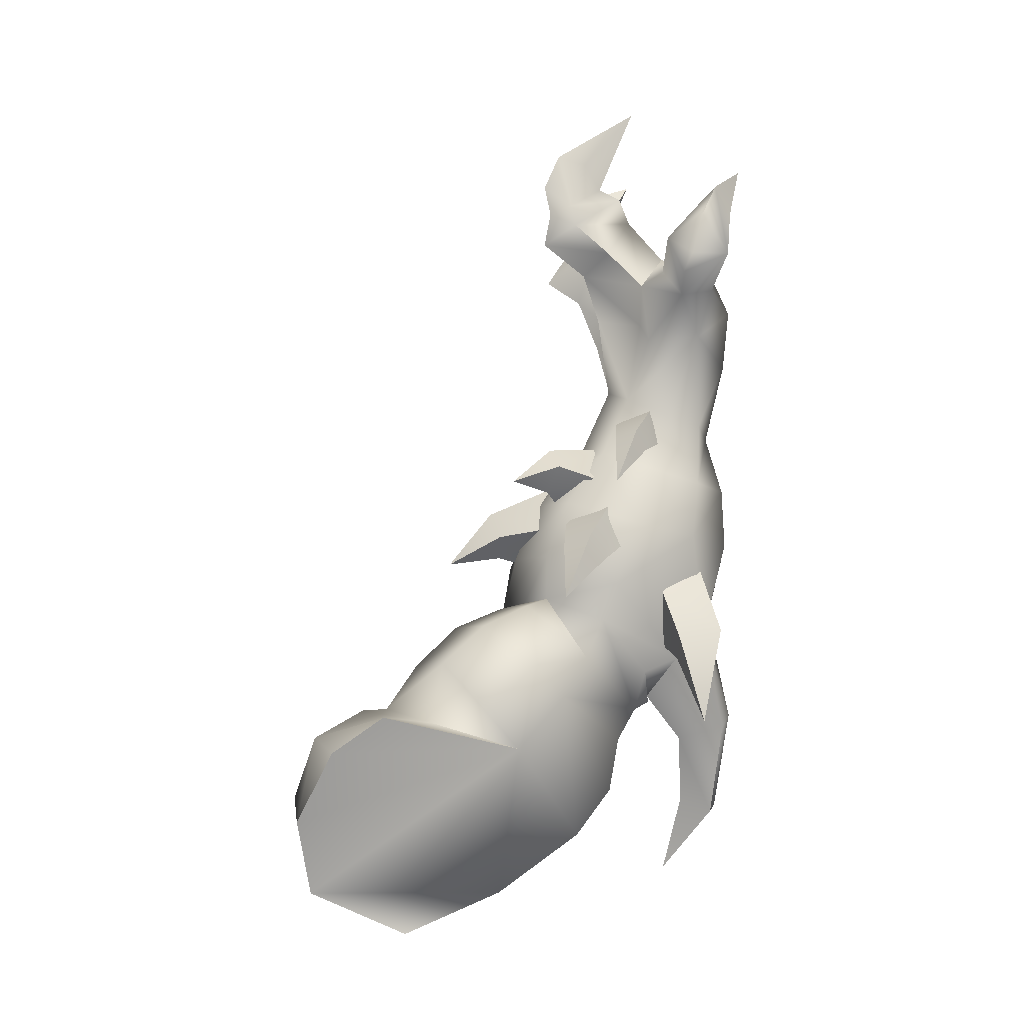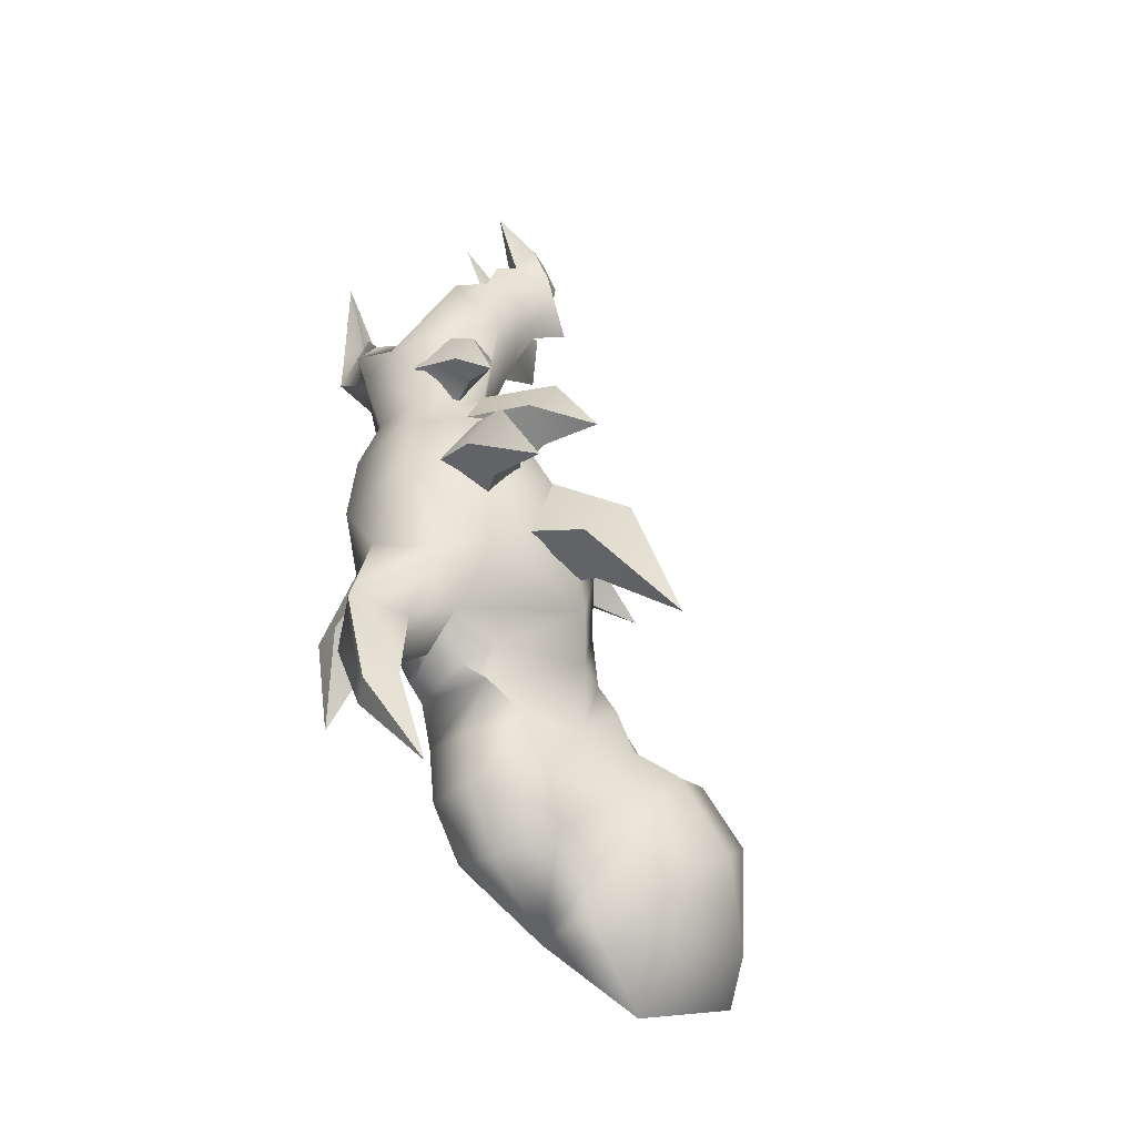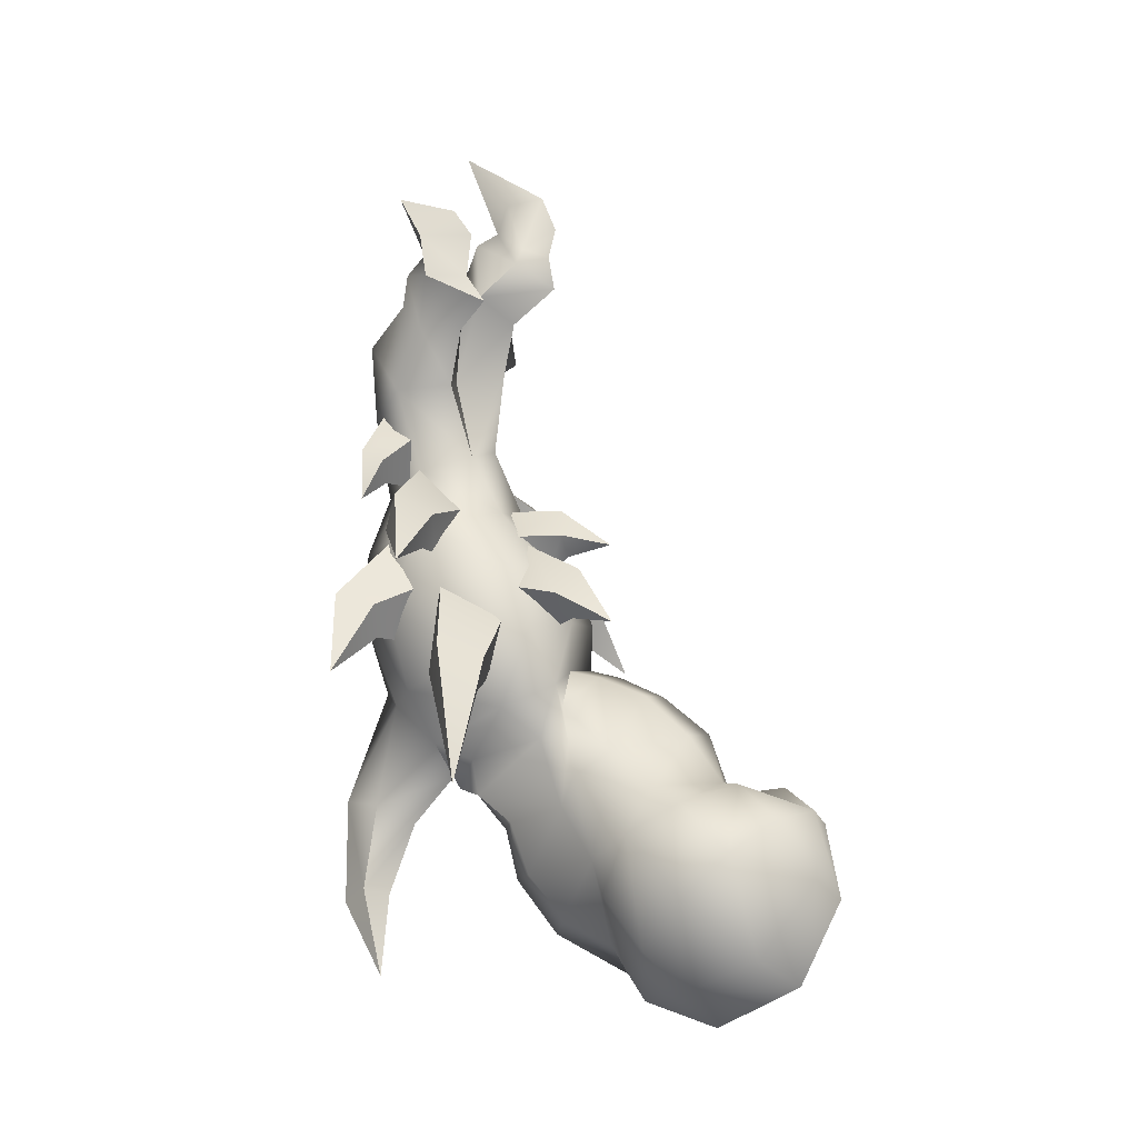
<metadata>
{"format":"obj","ext":"obj","renderer":"f3d","projection":"perspective","resolution":1024,"background":"white","views":[{"elev":-2.6,"azim":-111.8,"up":"+Z"},{"elev":-47.4,"azim":42.6,"up":"+Z"},{"elev":-7.1,"azim":113.6,"up":"+Z"}]}
</metadata>
<code>
g Dragon_arm_L
v 5.033 0.9588 -0.873
v 4.895 0.5124 -0.788
v 4.939 0.9153 -1.097
v 3.803 3.818 -5.383
v 3.884 3.313 -5.449
v 3.655 2.495 -5.707
v 4.454 4.3 -5.605
v 4.001 4.262 -5.722
v 4.349 4.505 -6.395
v 4.773 4.411 -6.204
v 4.76 4.248 -7.142
v 4.795 3.708 -5.372
v 4.987 4.121 -5.684
v 5.36 3.809 -5.975
v 5.133 3.989 -6.905
v 4.99 3.22 -7.217
v 4.472 3.369 -7.549
v 5.501 3.413 -6.366
v 5.315 3.34 -5.538
v 4.65 3.507 -5.353
v 4.672 2.753 -7.317
v 4.201 2.485 -7.153
v 5.227 2.944 -6.83
v 5.45 2.877 -5.811
v 4.667 2.549 -7.027
v 5.223 2.561 -6.353
v 5.06 2.395 -6.052
v 4.728 2.442 -6.808
v 5.001 2.98 -5.385
v 4.003 3.145 -4.885
v 3.655 2.495 -5.707
v 4.82 2.01 -6.585
v 5.208 2.552 -5.58
v 5.013 2.55 -5.067
v 4.669 3.186 -4.927
v 5.241 2.29 -5.301
v 3.552 2.816 -5.322
v 4.051 2.708 -4.528
v 3.566 2.364 -4.899
v 3.626 2.031 -5.213
v 3.843 1.698 -4.842
v 3.737 1.977 -4.616
v 4.145 1.998 -4.262
v 4.673 2.764 -4.551
v 4.033 2.255 -4.329
v 4.652 2.292 -4.366
v 4.692 2.019 -4.308
v 4.936 2.049 -4.645
v 5.123 2.192 -5
v 5.159 2.078 -4.458
v 4.692 2.019 -4.308
v 5.041 2.084 -5.57
v 5.2 1.941 -4.954
v 4.965 1.723 -6.188
v 4.931 1.523 -5.711
v 4.43 1.364 -6.251
v 4.816 1.131 -5.454
v 4.921 1.117 -5.125
v 4.732 0.9025 -5.391
v 5.453 1.666 -4.673
v 4.357 1.741 -6.75
v 3.913 1.771 -6.586
v 3.655 2.495 -5.707
v 3.626 2.031 -5.213
v 4.478 1.261 -5.771
v 4.816 1.131 -5.454
v 4.137 1.03 -5.38
v 3.961 1.395 -6.165
v 4.005 1.277 -5.669
v 3.843 1.698 -4.842
v 3.85 1.514 -4.465
v 3.958 0.9983 -4.996
v 4.181 0.8618 -5.314
v 4.136 0.5564 -4.87
v 3.708 1.431 -4.11
v 3.743 0.5597 -3.632
v 3.681 1.206 -3.506
v 3.927 0.9097 -2.947
v 4.506 0.7182 -5.271
v 4.864 0.6955 -4.965
v 4.085 0.2655 -4.584
v 3.907 0.4194 -3.08
v 4.129 0.6584 -2.367
v 4.076 0.02604 -3.714
v 4.517 -0.001389 -4.46
v 4.197 -0.007217 -3.148
v 4.931 -0.04025 -3.751
v 5.003 0.3522 -4.608
v 5.327 0.6488 -4.49
v 4.058 0.3277 -2.476
v 3.812 0.4561 -1.591
v 4.321 0.1129 -2.6
v 4.902 -0.02589 -3.135
v 5.409 0.4467 -3.665
v 5.588 1.364 -4.187
v 4.146 -0.002439 -1.855
v 4.784 0.1473 -2.575
v 5.115 0.6519 -2.366
v 4.533 -0.02638 -1.78
v 5.394 0.5351 -1.635
v 3.954 0.03449 -1.316
v 3.648 0.3887 -1.138
v 3.945 0.2642 -0.8887
v 3.78 0.2825 -0.6152
v 3.278 0.3965 -0.8185
v 3.578 0.4188 -0.5107
v 3.359 0.3289 -0.4063
v 3.681 0.05938 0.1015
v 5.33 0.4586 -3.05
v 5.389 0.8392 -2.934
v 4.259 0.6504 -0.7406
v 3.945 0.2642 -0.8887
v 5.581 1.089 -3.575
v 5.335 1.637 -3.371
v 5.173 1.184 -2.85
v 5.349 1.904 -3.932
v 4.814 1.823 -3.305
v 4.78 2.073 -3.857
v 4.79 1.346 -2.775
v 4.239 1.334 -2.778
v 4.108 1.779 -3.297
v 4.116 2.006 -3.838
v 4.145 1.998 -4.262
v 4.726 1.003 -2.202
v 3.681 1.206 -3.506
v 3.708 1.431 -4.11
v 3.85 1.514 -4.465
v 3.843 1.698 -4.842
v 3.927 0.9097 -2.947
v 4.129 0.6584 -2.367
v 4.51 1.144 -2.134
v 4.31 1.018 -2.209
v 3.812 0.4561 -1.591
v 4.53 1.248 -1.384
v 4.53 1.248 -1.384
v 4.8 0.865 -1.474
v 4.596 1.383 -0.9083
v 4.907 1.16 -0.685
v 4.939 0.9153 -1.097
v 4.615 1.819 -0.6051
v 4.927 1.552 -0.4016
v 4.607 1.755 -0.2803
v 4.758 1.544 -0.2134
v 4.6 1.823 -0.00955
v 4.58 1.675 0.3207
v 4.717 1.367 0.2421
v 4.55 0.8556 0.8228
v 5.15 0.9836 -1.576
v 5.43 0.791 -1.055
v 5.27 1.144 -1.081
v 5.634 0.9547 -0.6218
v 5.396 1.449 -0.8647
v 5.294 0.5817 -0.5094
v 5.239 0.5072 -0.7926
v 5.351 0.7923 -0.3425
v 5.551 0.8488 -0.2057
v 5.355 0.5311 0.2342
v 5.189 0.1456 -1.154
v 4.963 0.08403 -1.824
v 4.895 0.5124 -0.788
v 5.239 0.5072 -0.7926
v 5.033 0.9588 -0.873
v 4.558 0.5455 -0.6549
v 4.577 0.8743 -0.3204
v 4.939 0.9153 -1.097
v 4.071 0.9696 -1.06
v 4.306 1.237 -0.7025
v 4.907 1.16 -0.685
v 4.309 1.606 -0.4312
v 4.586 0.9786 -0.07311
v 4.586 0.9786 -0.07311
v 4.927 1.552 -0.4016
v 4.452 1.586 -0.2042
v 4.596 1.203 0.01421
v 4.443 1.438 0.227
v 4.55 0.8556 0.8228
v 4.596 1.203 0.01421
v 4.758 1.544 -0.2134
v 4.717 1.367 0.2421
v 4.55 0.8556 0.8228
v 3.655 2.495 -5.707
v 4.001 4.262 -5.722
v 3.803 3.818 -5.383
v 4.349 4.505 -6.395
v 4.76 4.248 -7.142
v 4.201 2.485 -7.153
v 4.472 3.369 -7.549
v 4.136 0.5564 -4.87
v 4.55 0.3235 -5.72
v 4.506 0.7182 -5.271
v 4.24 -0.02723 -5.593
v 4.085 0.2655 -4.584
v 4.649 -0.09323 -6.507
v 4.796 0.1859 -6.387
v 5.077 0.2537 -7.131
v 4.683 -0.3396 -5.503
v 4.517 -0.001389 -4.46
v 4.862 -0.2517 -6.468
v 4.649 -0.09323 -6.507
v 5.077 0.2537 -7.131
v 3.681 0.05938 0.1015
v 3.359 0.3289 -0.4063
v 3.274 0.5389 -0.1616
v 3.278 0.3965 -0.8185
v 3.237 0.7008 -0.4527
v 3.369 0.742 -0.8171
v 3.64 0.8847 -0.6331
v 3.378 0.8368 -1.012
v 3.651 0.7215 -1.197
v 3.648 0.3887 -1.138
v 3.55 0.5488 -0.2526
v 3.274 0.5389 -0.1616
v 3.681 0.05938 0.1015
v 3.876 0.8288 -0.9417
v 4.071 0.9696 -1.06
v 4.056 0.8973 -1.614
v 4.268 0.8928 -1.444
v 4.596 1.383 -0.9083
v 4.306 1.237 -0.7025
v 4.615 1.819 -0.6051
v 4.309 1.606 -0.4312
v 4.607 1.755 -0.2803
v 4.452 1.586 -0.2042
v 4.6 1.823 -0.00955
v 4.58 1.675 0.3207
v 4.443 1.438 0.227
v 4.55 0.8556 0.8228
v 3.55 0.5488 -0.2526
v 3.578 0.4188 -0.5107
v 3.681 0.05938 0.1015
v 3.64 0.8847 -0.6331
v 3.78 0.2825 -0.6152
v 3.945 0.2642 -0.8887
v 3.876 0.8288 -0.9417
v 3.945 0.2642 -0.8887
v 3.876 0.8288 -0.9417
v 4.259 0.6504 -0.7406
v 4.071 0.9696 -1.06
v 5.634 0.9547 -0.6218
v 5.393 1.265 -0.6028
v 5.396 1.449 -0.8647
v 5.551 0.8488 -0.2057
v 5.399 1.312 -0.2119
v 5.394 1.129 0.03953
v 5.355 0.5311 0.2342
v 5.033 0.9588 -0.873
v 5.294 0.5817 -0.5094
v 5.239 0.5072 -0.7926
v 5.077 1.065 -0.5409
v 5.351 0.7923 -0.3425
v 5.077 1.065 -0.5409
v 5.208 0.8296 -0.1525
v 5.351 0.7923 -0.3425
v 5.355 0.5311 0.2342
v 4.726 1.003 -2.202
v 5.15 0.9836 -1.576
v 4.8 0.865 -1.474
v 5.27 1.144 -1.081
v 4.939 0.9153 -1.097
v 5.033 0.9588 -0.873
v 5.077 1.065 -0.5409
v 5.396 1.449 -0.8647
v 5.393 1.265 -0.6028
v 5.399 1.312 -0.2119
v 5.208 0.8296 -0.1525
v 5.394 1.129 0.03953
v 5.355 0.5311 0.2342
v 4.683 -0.3396 -5.503
v 4.517 -0.001389 -4.46
v 5.003 0.3522 -4.608
v 4.926 0.1127 -5.545
v 4.864 0.6955 -4.965
v 4.506 0.7182 -5.271
v 4.55 0.3235 -5.72
v 4.987 0.01181 -6.324
v 4.862 -0.2517 -6.468
v 5.077 0.2537 -7.131
v 4.987 0.01181 -6.324
v 4.796 0.1859 -6.387
v 5.077 0.2537 -7.131
v 4.982 0.179 -3.65
v 5.534 0.4271 -4.001
v 5.277 0.5671 -4.014
v 5.533 0.09541 -3.871
v 6.178 0.3038 -4.355
v 5.749 0.5075 -3.713
v 5.424 0.8439 -3.519
v 5.277 0.5671 -4.014
v 5.534 0.4271 -4.001
v 6.178 0.3038 -4.355
v 5.853 0.1602 -3.61
v 5.749 0.5075 -3.713
v 6.178 0.3038 -4.355
v 5.424 0.8439 -3.519
v 5.226 0.4393 -3.032
v 5.853 0.1602 -3.61
v 4.982 0.179 -3.65
v 5.226 0.4393 -3.032
v 5.533 0.09541 -3.871
v 6.178 0.3038 -4.355
v 4.993 2.175 -3.839
v 5.254 2.118 -3.626
v 5.192 2.647 -3.905
v 5.274 1.718 -3.553
v 4.912 1.981 -3.9
v 4.792 2.243 -3.627
v 4.993 2.175 -3.839
v 5.192 2.647 -3.905
v 4.912 1.981 -3.9
v 4.487 1.876 -3.553
v 4.815 1.63 -3.106
v 5.254 2.118 -3.626
v 5.274 1.718 -3.553
v 5.036 2.257 -3.389
v 5.192 2.647 -3.905
v 4.487 1.876 -3.553
v 5.036 2.257 -3.389
v 4.815 1.63 -3.106
v 4.792 2.243 -3.627
v 5.192 2.647 -3.905
v 4.088 0.3852 -3.764
v 4.277 0.2391 -4.472
v 3.737 0.3163 -4.716
v 3.364 0.4524 -4.571
v 3.349 0.6476 -5.465
v 3.94 0.8571 -4.077
v 4.088 0.3852 -3.764
v 3.364 0.4524 -4.571
v 3.535 0.8235 -4.636
v 3.349 0.6476 -5.465
v 3.535 0.8235 -4.636
v 3.349 0.6476 -5.465
v 3.828 0.704 -4.861
v 4.185 0.7297 -4.702
v 3.94 0.8571 -4.077
v 4.277 0.2391 -4.472
v 4.185 0.7297 -4.702
v 3.828 0.704 -4.861
v 3.737 0.3163 -4.716
v 3.349 0.6476 -5.465
v 6.224 1.405 -4.137
v 5.45 1.048 -3.451
v 5.27 1.635 -3.768
v 5.9 1.711 -4.251
v 6.492 1.703 -5.388
v 5.9 1.711 -4.251
v 5.27 1.635 -3.768
v 5.353 1.522 -4.358
v 5.702 1.547 -4.538
v 6.492 1.703 -5.388
v 5.902 1.162 -4.375
v 5.298 0.8821 -4.179
v 5.45 1.048 -3.451
v 6.224 1.405 -4.137
v 6.492 1.703 -5.388
v 5.702 1.547 -4.538
v 5.353 1.522 -4.358
v 5.298 0.8821 -4.179
v 5.902 1.162 -4.375
v 6.492 1.703 -5.388
v 5.017 0.6183 -2.325
v 5.739 0.6184 -3.032
v 5.175 0.3634 -2.966
v 5.897 0.7935 -2.717
v 6.222 0.9901 -3.371
v 5.633 0.9469 -3.2
v 5.739 0.6184 -3.032
v 6.222 0.9901 -3.371
v 5.175 0.3634 -2.966
v 5.384 0.9581 -3.224
v 5.897 0.7935 -2.717
v 5.684 1.076 -2.899
v 6.222 0.9901 -3.371
v 4.993 1.111 -2.749
v 5.017 0.6183 -2.325
v 5.684 1.076 -2.899
v 4.993 1.111 -2.749
v 5.384 0.9581 -3.224
v 5.633 0.9469 -3.2
v 6.222 0.9901 -3.371
v 3.736 1.19 -2.57
v 4.383 1.123 -2.435
v 4.245 0.7838 -2.308
v 3.924 1.335 -2.658
v 3.658 1.444 -3.087
v 4.172 1.056 -2.82
v 4.383 1.123 -2.435
v 3.924 1.335 -2.658
v 3.98 1.207 -2.835
v 3.658 1.444 -3.087
v 4.245 0.7838 -2.308
v 4.082 0.7583 -2.666
v 3.774 1.075 -2.772
v 3.736 1.19 -2.57
v 3.658 1.444 -3.087
v 3.98 1.207 -2.835
v 4.082 0.7583 -2.666
v 4.172 1.056 -2.82
v 3.774 1.075 -2.772
v 3.658 1.444 -3.087
v 5.243 0.3487 -2.495
v 4.977 0.4523 -2.498
v 4.776 0.06652 -2.173
v 5.266 0.1332 -2.394
v 5.589 0.276 -2.691
v 5.449 0.4156 -2.315
v 5.202 0.6014 -2.081
v 4.977 0.4523 -2.498
v 5.243 0.3487 -2.495
v 5.589 0.276 -2.691
v 5.43 0.1894 -2.19
v 5.449 0.4156 -2.315
v 5.589 0.276 -2.691
v 5.202 0.6014 -2.081
v 5.003 0.2315 -1.744
v 5.43 0.1894 -2.19
v 4.776 0.06652 -2.173
v 5.003 0.2315 -1.744
v 5.266 0.1332 -2.394
v 5.589 0.276 -2.691
v 4.629 1.899 -3.003
v 4.454 1.824 -2.747
v 4.327 2.28 -3.079
v 4.884 1.47 -3.029
v 4.493 1.244 -2.724
v 4.454 1.824 -2.747
v 4.193 1.839 -2.926
v 4.327 2.28 -3.079
v 4.493 1.244 -2.724
v 4.12 1.495 -3.041
v 4.193 1.839 -2.926
v 4.401 1.874 -3.184
v 4.327 2.28 -3.079
v 4.12 1.495 -3.041
v 4.49 1.709 -3.346
v 4.401 1.874 -3.184
v 4.629 1.899 -3.003
v 4.327 2.28 -3.079
v 4.49 1.709 -3.346
v 4.884 1.47 -3.029
v 3.756 1.973 -3.749
v 3.49 1.81 -3.638
v 3.468 2.082 -4.25
v 4.195 1.758 -3.428
v 3.973 1.368 -3.292
v 3.49 1.81 -3.638
v 3.543 1.637 -3.878
v 3.468 2.082 -4.25
v 3.973 1.368 -3.292
v 3.793 1.296 -3.704
v 3.989 1.662 -3.92
v 4.195 1.758 -3.428
v 3.756 1.973 -3.749
v 3.821 1.768 -3.961
v 3.468 2.082 -4.25
v 3.793 1.296 -3.704
v 3.989 1.662 -3.92
v 3.821 1.768 -3.961
v 3.543 1.637 -3.878
v 3.468 2.082 -4.25
g Dragon_arm_L_0
f 3 2 1
f 6 5 4
f 7 4 5
f 4 7 8
f 9 8 7
f 10 9 7
f 11 9 10
f 12 7 5
f 10 7 13
f 13 7 12
f 10 13 14
f 14 13 12
f 15 11 10
f 15 10 14
f 11 15 16
f 17 11 16
f 15 14 18
f 16 15 18
f 19 14 12
f 14 19 18
f 12 5 20
f 12 20 19
f 16 21 17
f 17 21 22
f 23 16 18
f 16 23 21
f 19 24 18
f 23 18 24
f 23 25 21
f 21 25 22
f 23 26 25
f 26 23 24
f 27 26 24
f 28 25 26
f 28 22 25
f 28 26 27
f 24 19 29
f 20 29 19
f 5 30 20
f 5 31 30
f 22 28 32
f 28 27 32
f 33 24 29
f 33 27 24
f 29 34 33
f 29 20 35
f 30 35 20
f 29 35 34
f 33 36 27
f 34 36 33
f 31 37 30
f 30 38 35
f 30 37 38
f 37 31 39
f 37 39 38
f 31 40 39
f 39 40 41
f 42 39 41
f 38 39 42
f 42 41 43
f 38 44 35
f 35 44 34
f 45 38 42
f 45 42 43
f 44 38 45
f 45 43 46
f 46 44 45
f 44 46 34
f 43 47 46
f 48 46 47
f 46 48 34
f 48 49 34
f 36 34 49
f 48 50 49
f 50 48 51
f 36 49 52
f 36 52 27
f 50 53 49
f 49 53 52
f 27 52 54
f 54 32 27
f 52 55 54
f 32 54 56
f 54 55 56
f 55 52 57
f 52 53 57
f 53 58 57
f 57 58 59
f 53 60 58
f 60 53 50
f 61 32 56
f 61 22 32
f 61 62 22
f 62 61 56
f 62 63 22
f 63 62 64
f 55 65 56
f 66 65 55
f 66 59 67
f 68 62 56
f 56 65 68
f 62 68 64
f 69 65 66
f 65 69 68
f 69 64 68
f 67 69 66
f 64 69 67
f 70 64 67
f 71 70 67
f 72 71 67
f 59 73 67
f 73 72 67
f 72 74 71
f 74 75 71
f 75 74 76
f 77 75 76
f 77 76 78
f 72 73 79
f 74 72 79
f 79 73 59
f 80 79 59
f 58 80 59
f 74 81 76
f 58 60 80
f 76 82 78
f 78 82 83
f 84 76 81
f 85 84 81
f 84 86 76
f 86 82 76
f 87 84 85
f 84 87 86
f 88 87 85
f 88 80 89
f 60 89 80
f 87 88 89
f 82 90 83
f 90 91 83
f 86 92 82
f 92 90 82
f 87 93 86
f 86 93 92
f 94 87 89
f 87 94 93
f 95 89 60
f 89 95 94
f 96 91 90
f 92 96 90
f 93 97 92
f 92 97 96
f 97 93 98
f 97 99 96
f 98 100 97
f 96 101 91
f 96 99 101
f 101 102 91
f 101 103 102
f 103 104 102
f 104 105 102
f 105 104 106
f 105 106 107
f 107 106 108
f 93 109 98
f 94 109 93
f 109 94 110
f 98 109 110
f 111 101 99
f 111 112 101
f 94 113 110
f 95 113 94
f 110 113 114
f 114 113 95
f 110 115 98
f 115 110 114
f 116 114 95
f 116 95 60
f 50 116 60
f 115 114 117
f 117 114 116
f 118 116 50
f 118 117 116
f 51 118 50
f 98 115 119
f 119 115 117
f 119 117 120
f 121 117 118
f 117 121 120
f 122 118 51
f 122 121 118
f 123 122 51
f 124 98 119
f 100 98 124
f 125 121 122
f 120 121 125
f 126 125 122
f 126 122 123
f 127 126 123
f 127 123 128
f 129 120 125
f 120 129 130
f 131 119 120
f 124 119 131
f 132 120 130
f 132 131 120
f 130 133 132
f 124 131 134
f 135 131 132
f 136 124 134
f 136 134 137
f 138 136 137
f 136 138 139
f 138 137 140
f 141 138 140
f 141 140 142
f 143 141 142
f 143 142 144
f 143 144 145
f 146 143 145
f 146 145 147
f 148 100 124
f 149 100 148
f 150 149 148
f 149 150 151
f 150 152 151
f 149 151 153
f 154 149 153
f 149 154 100
f 153 151 155
f 155 151 156
f 155 156 157
f 154 158 100
f 159 100 158
f 100 159 97
f 99 97 159
f 99 159 158
f 158 160 99
f 161 160 158
f 162 160 161
f 99 160 163
f 164 163 160
f 164 160 165
f 99 163 111
f 164 111 163
f 111 164 166
f 164 167 166
f 168 164 165
f 169 167 164
f 168 170 164
f 171 169 164
f 168 172 170
f 169 171 173
f 171 174 173
f 173 174 175
f 175 174 176
f 172 177 170
f 178 177 172
f 177 178 179
f 177 179 180
f 183 182 181
f 182 184 181
f 184 185 181
f 185 186 181
f 185 187 186
f 190 189 188
f 189 191 188
f 188 191 192
f 193 191 189
f 194 193 189
f 195 193 194
f 191 196 192
f 196 197 192
f 198 196 191
f 199 198 191
f 200 198 199
f 203 202 201
f 204 202 203
f 205 204 203
f 206 204 205
f 207 206 205
f 206 208 204
f 206 207 208
f 204 208 209
f 208 207 209
f 210 204 209
f 210 209 133
f 207 205 211
f 205 212 211
f 211 212 213
f 207 214 209
f 209 214 215
f 209 216 133
f 216 209 215
f 133 216 132
f 216 217 132
f 215 217 216
f 217 135 132
f 217 218 135
f 217 215 218
f 215 219 218
f 218 219 220
f 219 221 220
f 220 221 222
f 221 223 222
f 223 224 222
f 224 223 225
f 223 226 225
f 226 227 225
f 230 229 228
f 228 229 231
f 231 229 232
f 232 233 231
f 233 234 231
f 237 236 235
f 237 238 236
f 241 240 239
f 239 240 242
f 240 243 242
f 242 243 244
f 242 244 245
f 248 247 246
f 247 249 246
f 250 249 247
f 253 252 251
f 253 254 252
f 257 256 255
f 256 257 258
f 257 259 258
f 259 260 258
f 258 260 261
f 262 258 261
f 261 263 262
f 263 261 264
f 261 265 264
f 265 266 264
f 266 265 267
f 270 269 268
f 271 270 268
f 270 271 272
f 273 272 271
f 274 273 271
f 275 271 268
f 276 275 268
f 277 275 276
f 274 271 278
f 279 274 278
f 280 279 278
f 283 282 281
f 282 284 281
f 285 284 282
f 288 287 286
f 289 288 286
f 290 289 286
f 293 292 291
f 291 292 294
f 294 295 291
f 298 297 296
f 297 299 296
f 300 296 299
f 303 302 301
f 301 302 304
f 305 301 304
f 308 307 306
f 306 307 309
f 309 310 306
f 313 312 311
f 312 314 311
f 315 314 312
f 318 317 316
f 317 319 316
f 320 319 317
f 323 322 321
f 321 324 323
f 324 325 323
f 328 327 326
f 329 328 326
f 329 330 328
f 333 332 331
f 334 333 331
f 335 334 331
f 338 337 336
f 339 338 336
f 339 340 338
f 343 342 341
f 344 343 341
f 345 344 341
f 348 347 346
f 346 349 348
f 350 349 346
f 353 352 351
f 351 354 353
f 355 354 351
f 358 357 356
f 359 358 356
f 360 359 356
f 363 362 361
f 362 364 361
f 365 364 362
f 368 367 366
f 366 367 369
f 369 370 366
f 373 372 371
f 372 374 371
f 374 375 371
f 378 377 376
f 376 379 378
f 380 379 376
f 383 382 381
f 382 384 381
f 385 381 384
f 388 387 386
f 386 389 388
f 390 388 389
f 393 392 391
f 394 393 391
f 395 393 394
f 398 397 396
f 397 399 396
f 400 396 399
f 403 402 401
f 401 404 403
f 405 404 401
f 408 407 406
f 409 408 406
f 410 409 406
f 413 412 411
f 411 412 414
f 414 415 411
f 418 417 416
f 417 419 416
f 420 416 419
f 423 422 421
f 421 422 424
f 422 425 424
f 428 427 426
f 426 427 429
f 427 430 429
f 433 432 431
f 434 431 432
f 432 435 434
f 438 437 436
f 439 436 437
f 437 440 439
f 443 442 441
f 441 442 444
f 442 445 444
f 448 447 446
f 449 446 447
f 450 449 447
f 453 452 451
f 451 454 453
f 455 453 454
f 458 457 456
f 459 458 456
f 460 458 459

</code>
